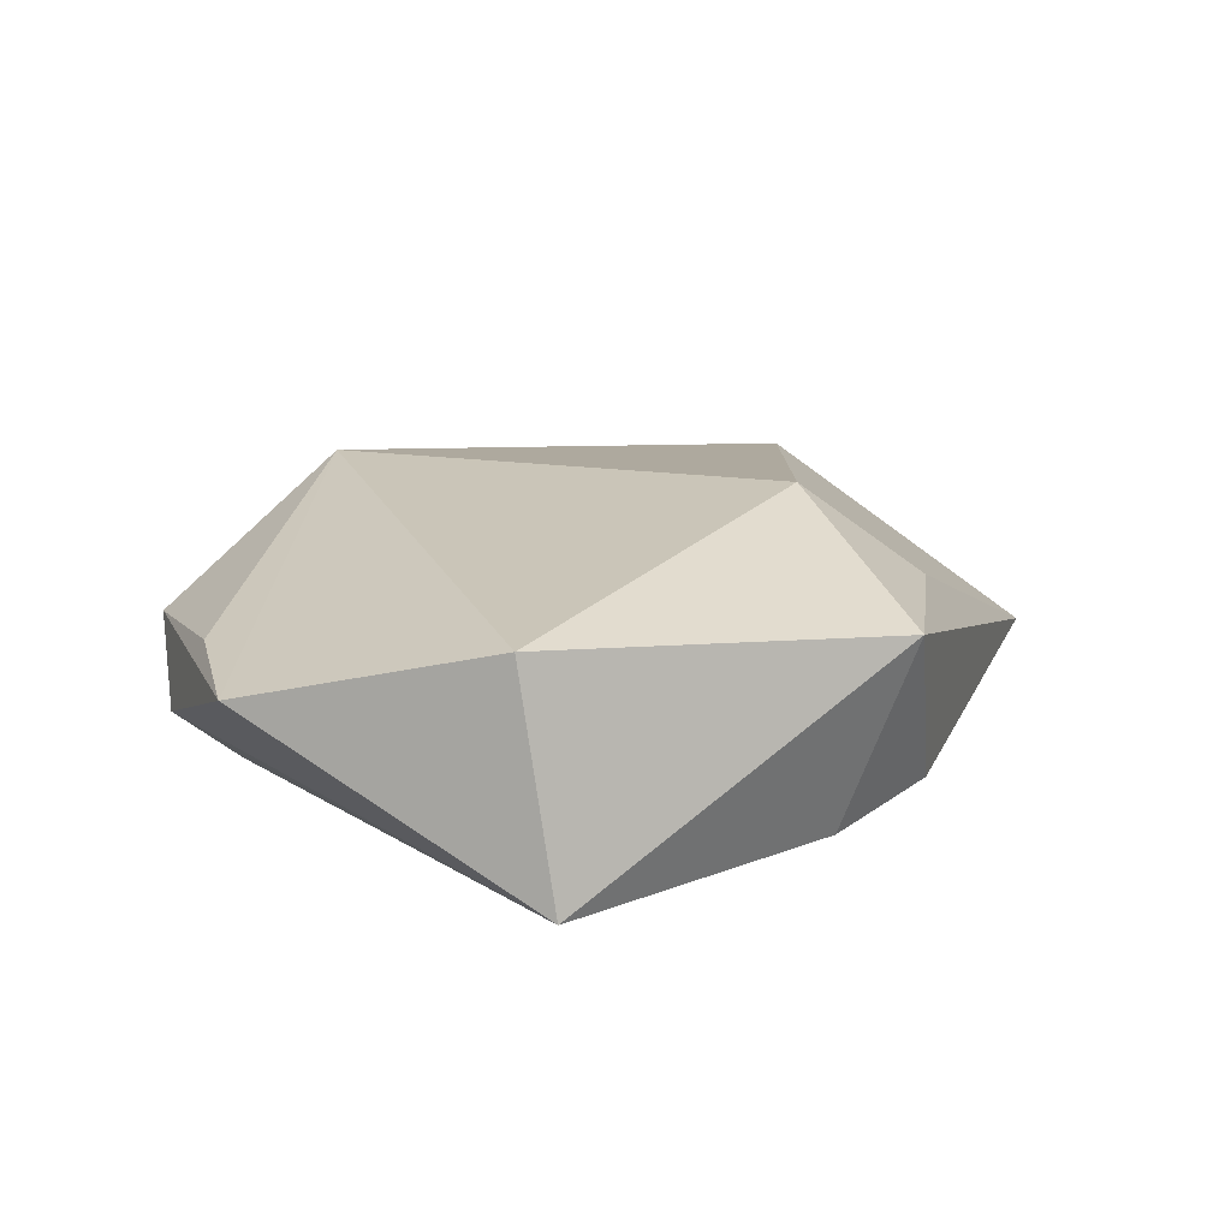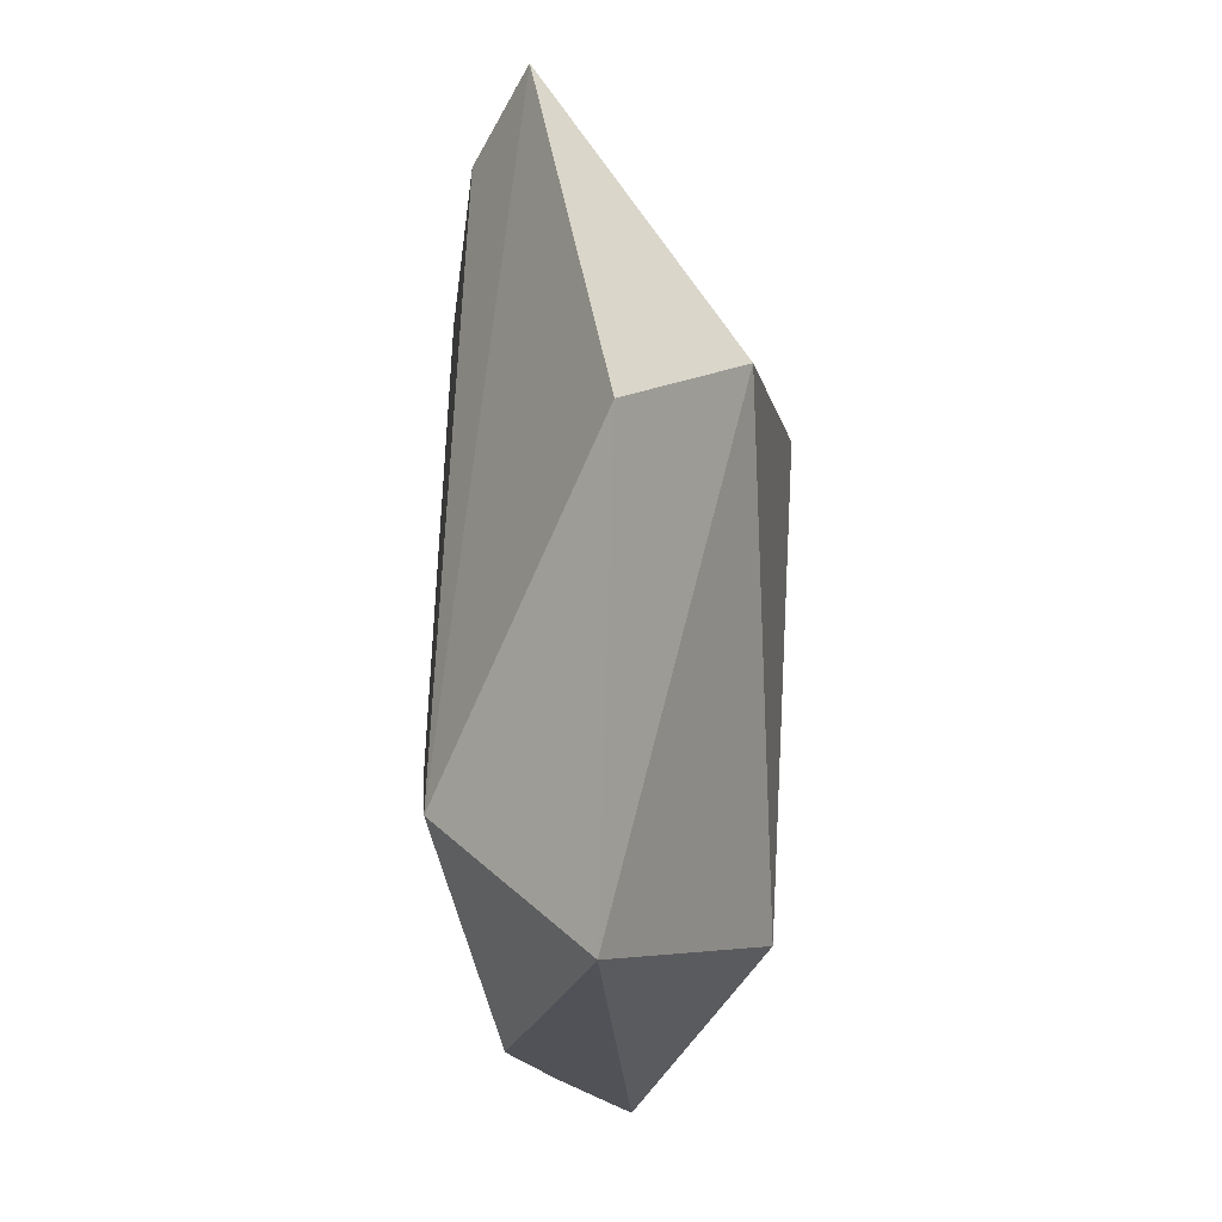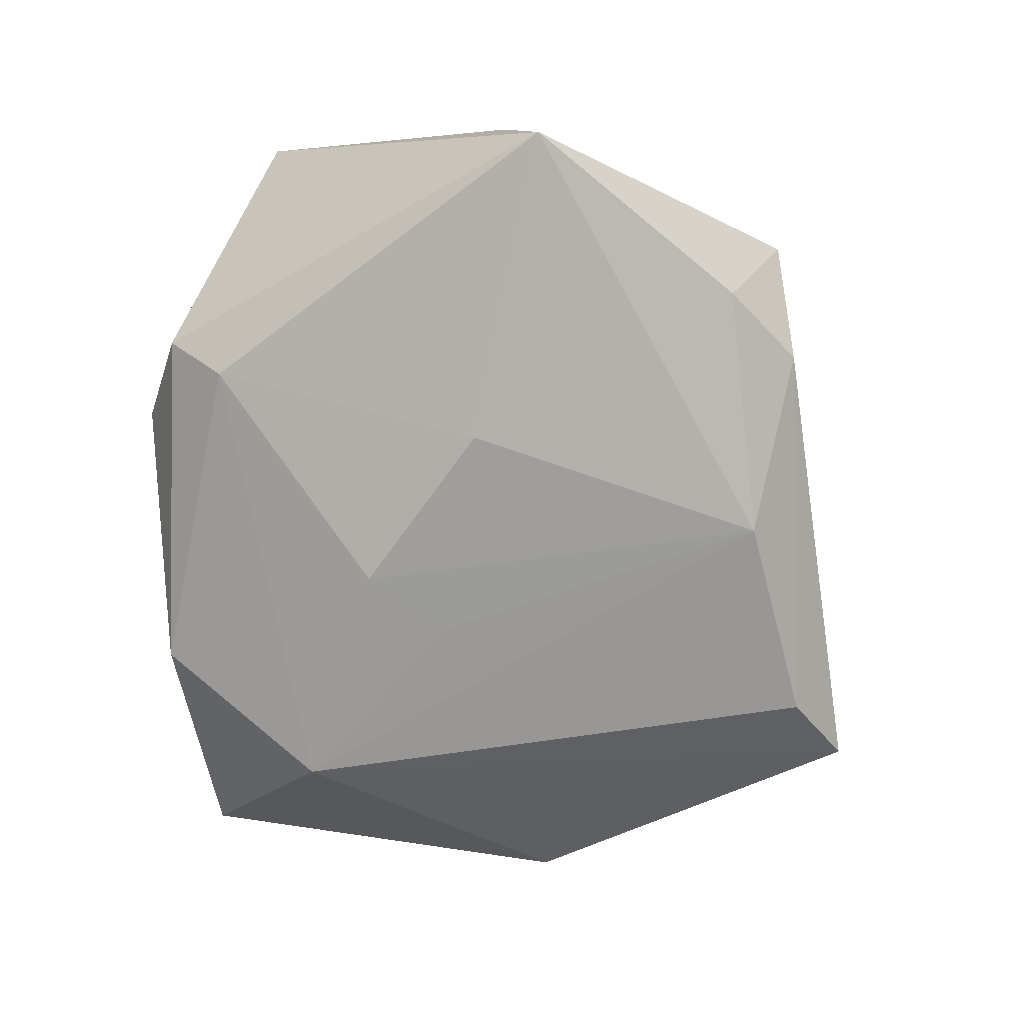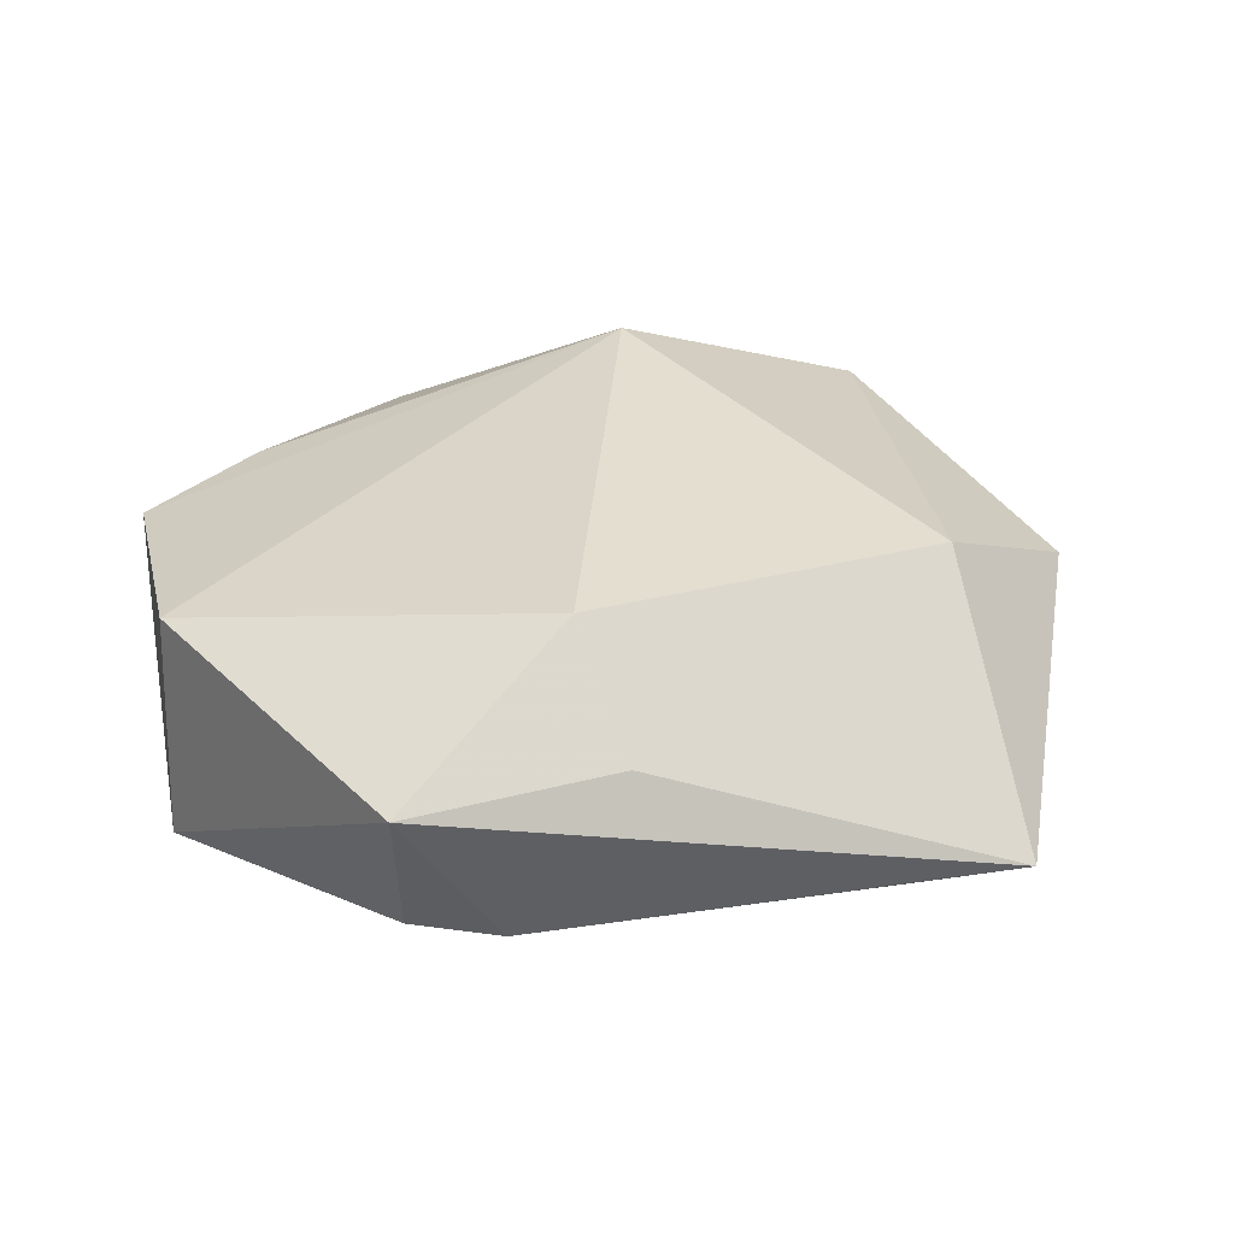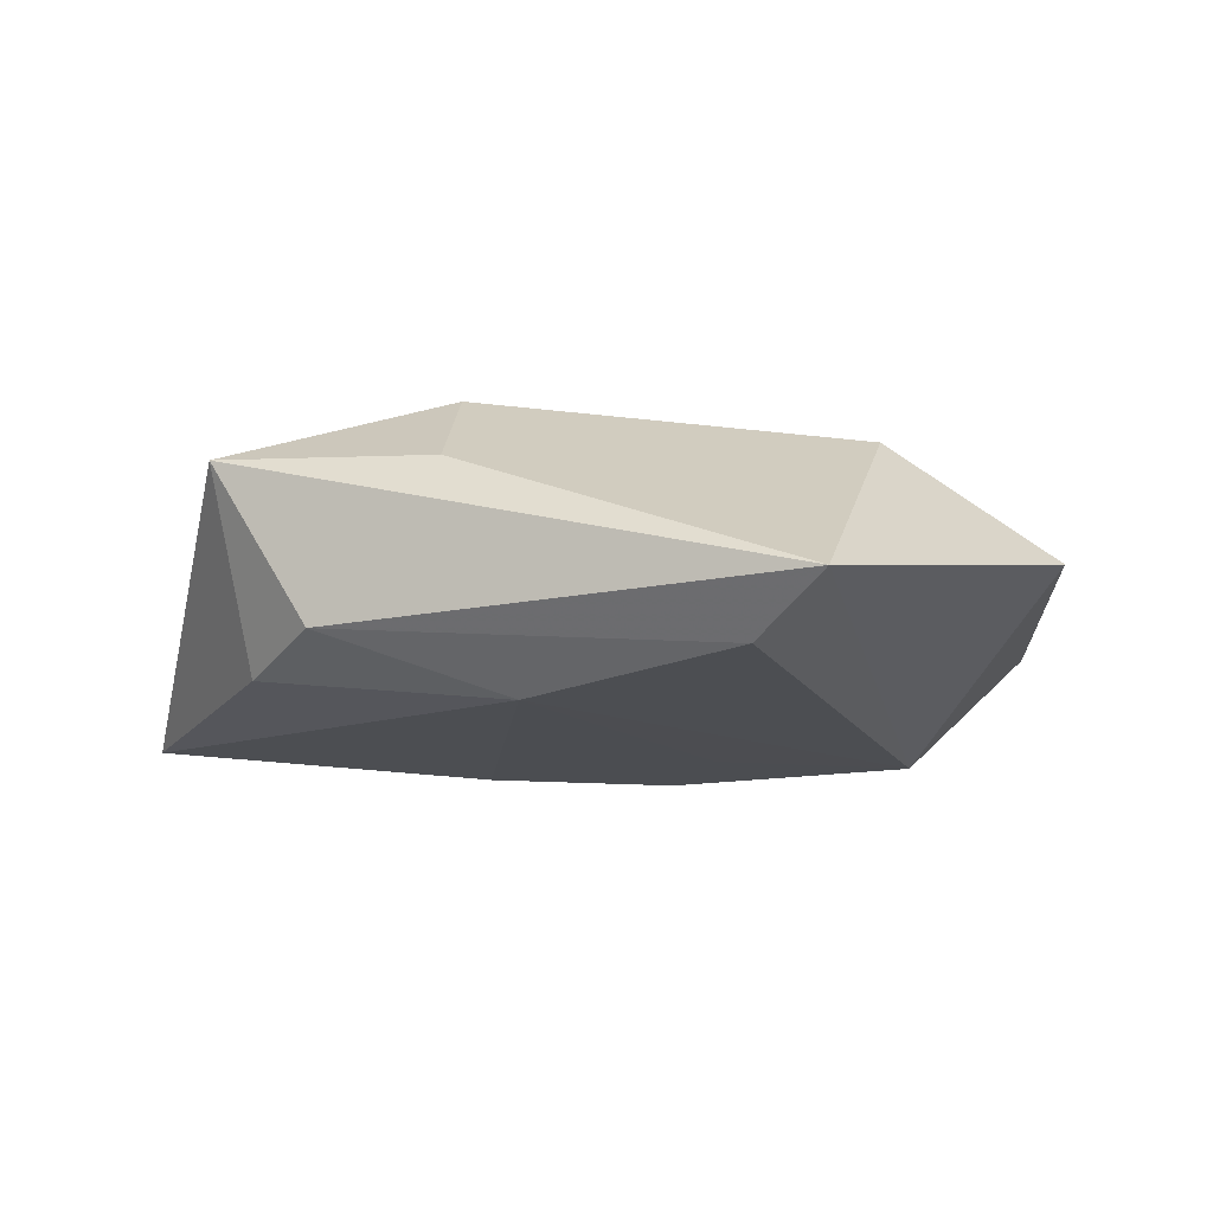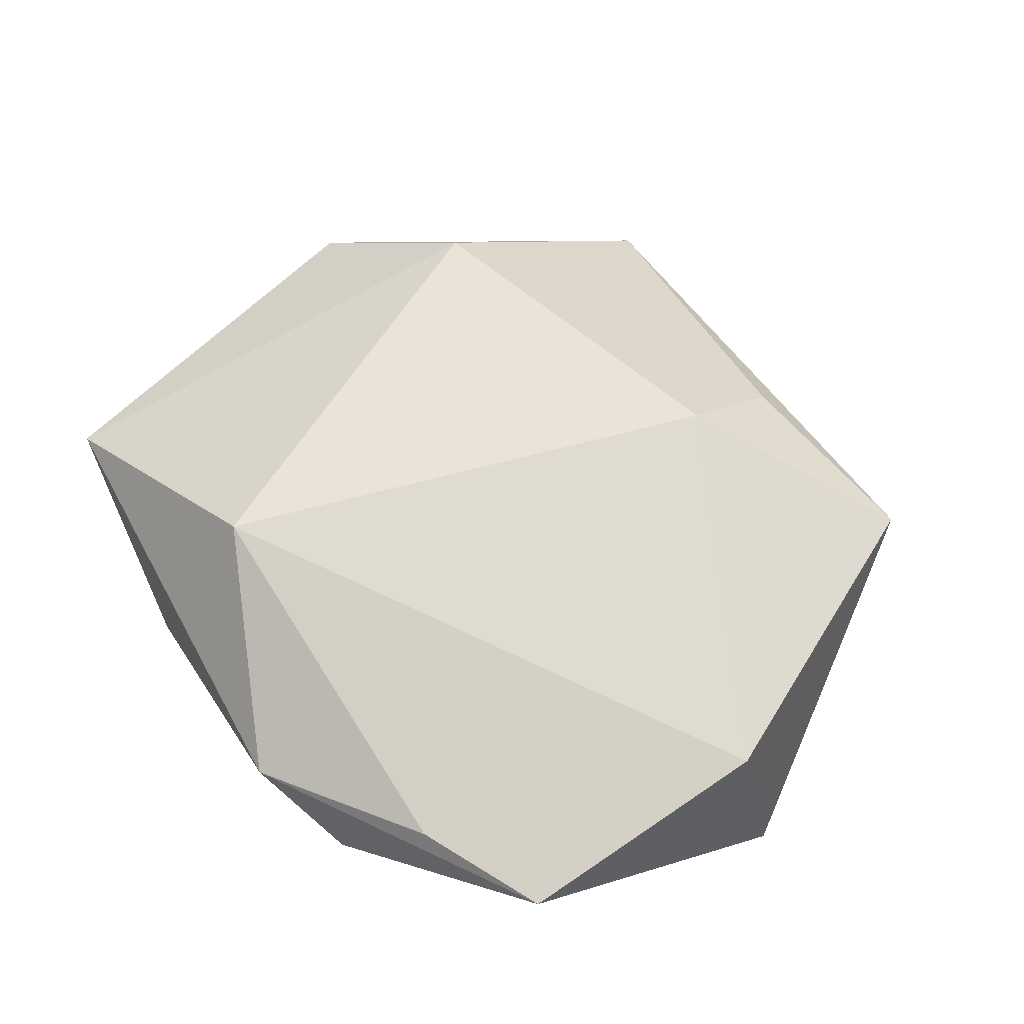
<metadata>
{"format":"obj","ext":"obj","renderer":"f3d","projection":"perspective","resolution":1024,"background":"white","views":[{"elev":16.1,"azim":87.3,"up":"+Z"},{"elev":-2.2,"azim":-89.2,"up":"+Y"},{"elev":-74.7,"azim":77.8,"up":"+Z"},{"elev":37.8,"azim":150.4,"up":"+Z"},{"elev":-12.6,"azim":-179.2,"up":"+Z"},{"elev":59.5,"azim":42.0,"up":"+Z"}]}
</metadata>
<code>
v 0.01056 -0.004477 -0.01606
v 0.006057 0.02938 -0.01385
v 0.0319 0.02088 -0.01037
v 0.0206 -0.03651 0.005518
v -0.01284 -0.002953 -0.01443
v -0.02833 0.02156 0.01282
v 0.03555 0.02773 0.009531
v 0.01336 0.03155 0.008906
v 0.04252 -0.008048 0.01059
v -0.02114 0.04777 -0.005639
v -0.04831 -0.025 0.0005913
v 0.01237 0.01909 0.0179
v 0.01021 -0.03453 -0.009607
v 0.01148 -0.04108 -0.004362
v 0.02566 0.03005 -0.007185
v 0.0007904 -0.04279 0.00275
v -0.0185 -0.02627 0.01472
v -0.02541 -0.03437 -0.007376
v 0.03491 -0.03381 0.004222
v 0.04516 -0.004631 -0.01309
v -0.0465 0.01667 0.001811
v -0.0342 -0.01485 -0.01334
v -0.00852 -0.01288 -0.01544
v -0.01487 0.04017 -0.01084
f 21 6 10
f 11 6 21
f 17 6 11
f 8 7 10
f 9 17 19
f 6 17 12
f 7 8 12
f 12 9 7
f 17 9 12
f 10 6 12
f 12 8 10
f 16 17 11
f 11 21 22
f 22 21 10
f 10 7 15
f 7 3 15
f 2 15 3
f 5 22 2
f 20 3 7
f 7 9 20
f 20 9 19
f 1 2 20
f 20 2 3
f 20 13 1
f 19 17 4
f 4 16 19
f 17 16 4
f 19 16 14
f 14 20 19
f 13 20 14
f 23 22 5
f 23 2 1
f 5 2 23
f 1 13 23
f 13 22 23
f 24 22 10
f 24 2 22
f 10 15 24
f 15 2 24
f 18 16 11
f 18 14 16
f 11 22 18
f 18 22 13
f 13 14 18

</code>
